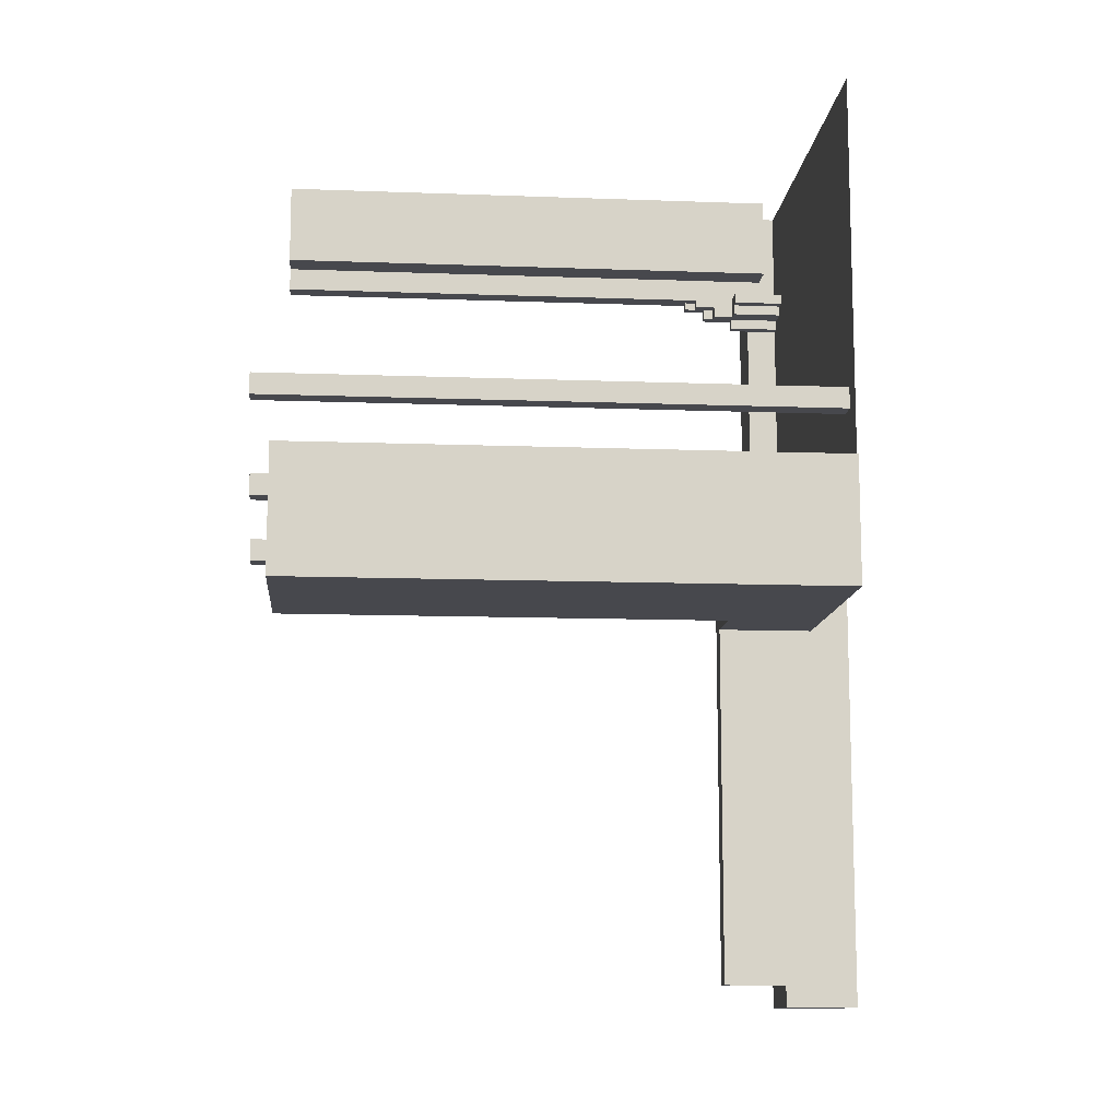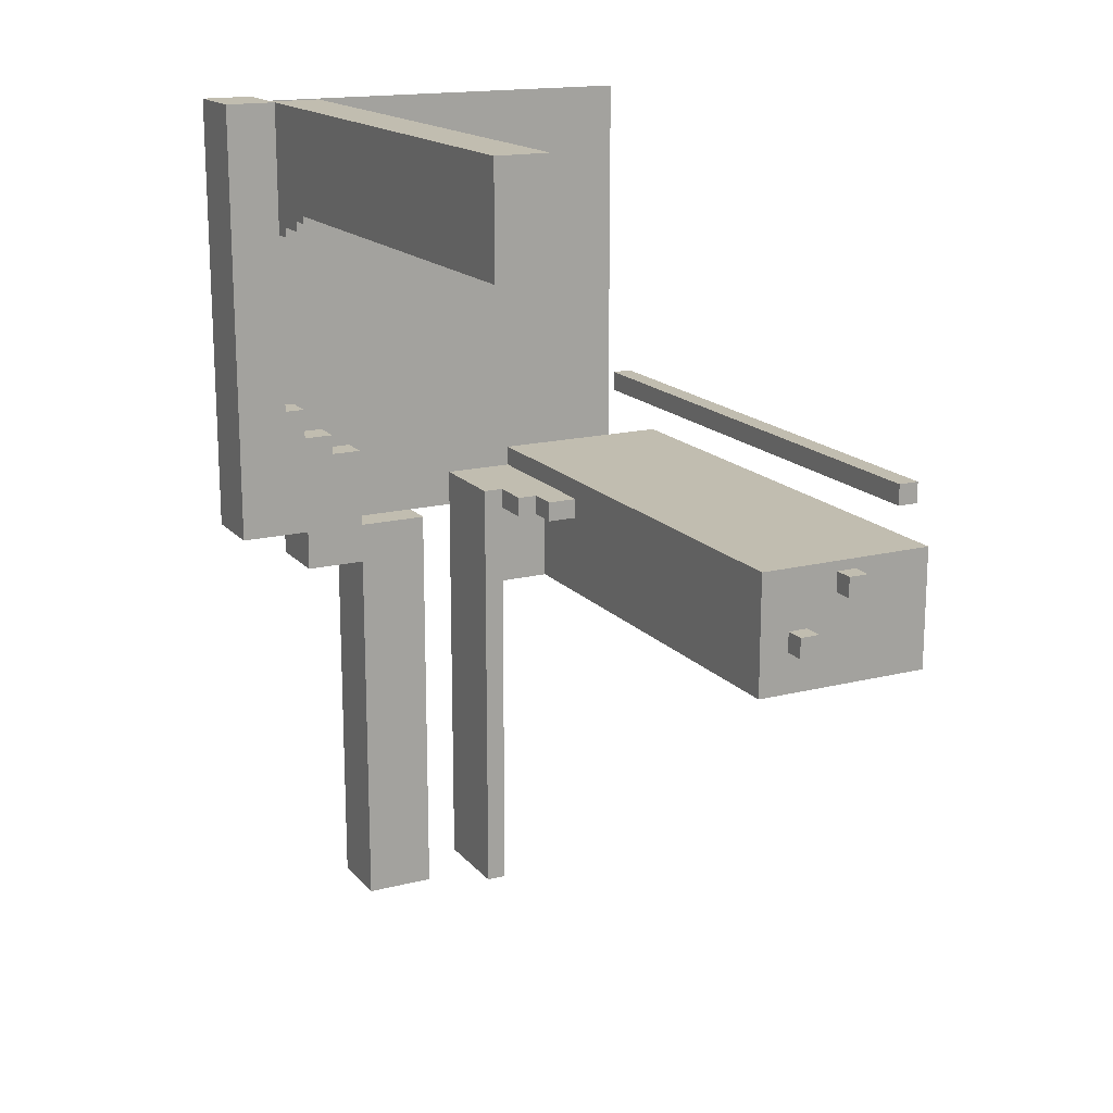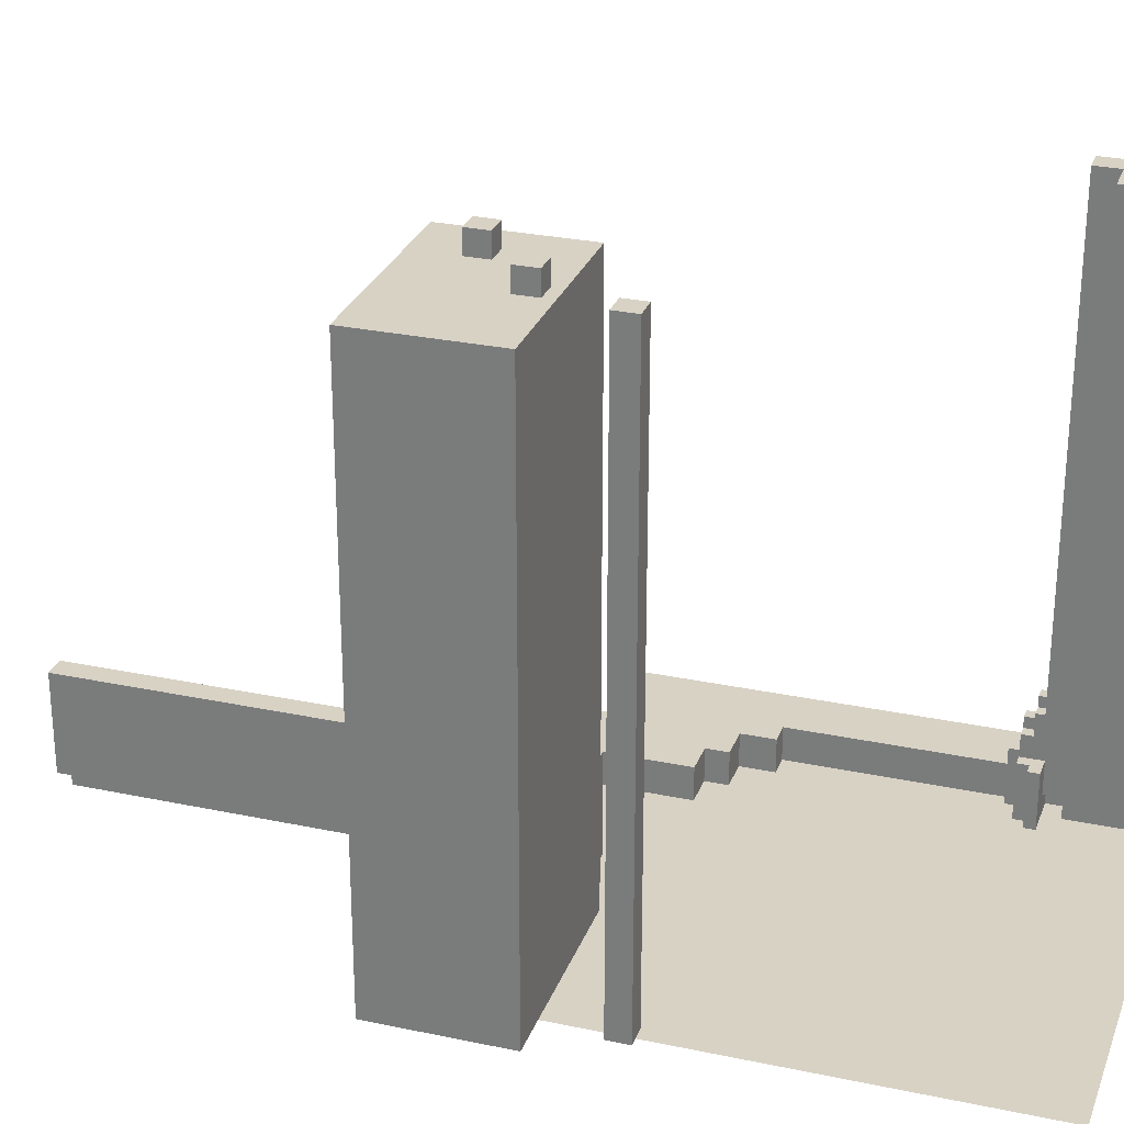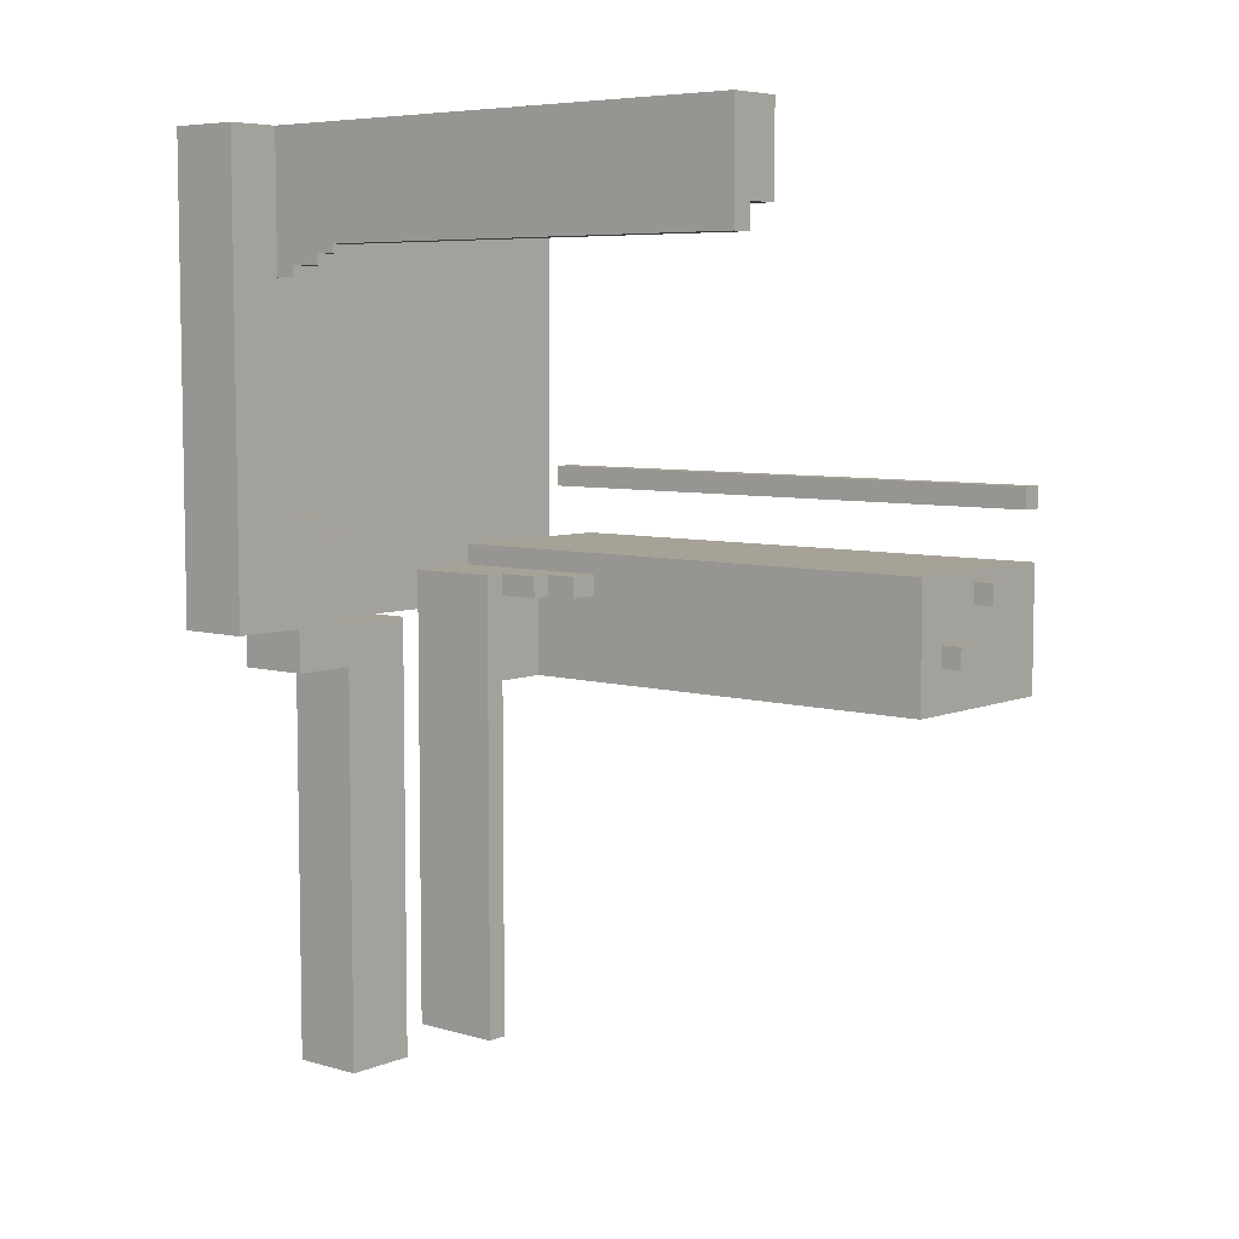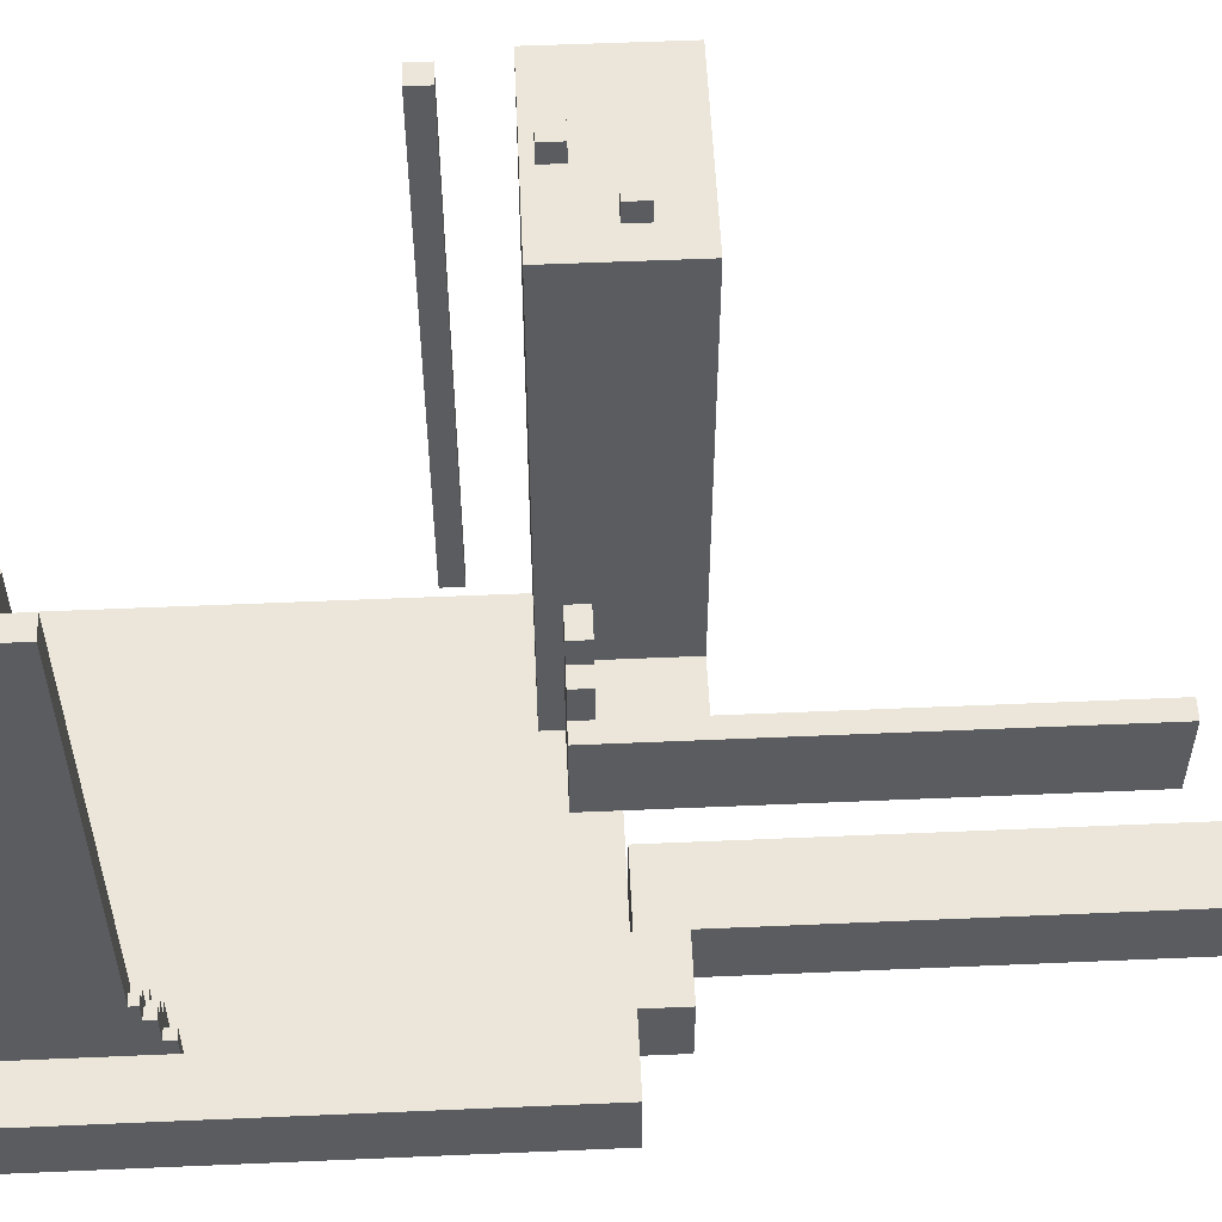
<metadata>
{"format":"obj","ext":"obj","renderer":"f3d","projection":"perspective","resolution":1024,"background":"white","views":[{"elev":-11.7,"azim":-95.1,"up":"+Z"},{"elev":16.7,"azim":153.1,"up":"+Z"},{"elev":27.7,"azim":-72.0,"up":"+Y"},{"elev":6.5,"azim":130.1,"up":"+Z"},{"elev":55.5,"azim":87.4,"up":"+Y"}]}
</metadata>
<code>
g Combined Mesh (root: scene) 6
v 69.89 43 -21.89
v 69.89 43 -10.95
v 58.95 43 -21.89
v 58.95 43 -10.95
v 69.89 43 -0.0003071
v 58.95 43 -0.0003071
v 69.89 43 10.95
v 58.95 43 10.95
v 69.89 43 21.89
v 58.95 43 21.89
v 48 43 -21.89
v 48 43 -10.95
v 48 43 -0.0003071
v 48 43 10.95
v 48 43 21.89
v 37.05 43 -21.89
v 37.05 43 -10.95
v 37.05 43 -0.0003071
v 37.05 43 10.95
v 37.05 43 21.89
v 26.11 43 -21.89
v 26.11 43 -10.95
v 26.11 43 -0.0003071
v 26.11 43 10.95
v 26.11 43 21.89
v 65 45 22
v 63 45 22
v 65 96 22
v 63 96 22
v 63 45 14
v 63 45 11.74
v 63 96 14
v 63 96 11.74
v 63 45 11.74
v 65 45 11.74
v 63 96 11.74
v 65 96 11.74
v 65 45 11.74
v 65 45 14
v 65 96 11.74
v 65 96 14
v 65 96 14
v 63 96 14
v 65 96 11.74
v 63 96 11.74
v 65 45 11.74
v 63 45 11.74
v 65 45 14
v 63 45 14
v 65 45 22
v 63 45 22
v 65 96 22
v 65 45 22
v 60 45 14
v 60 96 14
v 60 45 22
v 60 96 22
v 63 96 22
v 65 96 22
v 63 45 14
v 63 96 14
v 60 45 14
v 60 96 14
v 60 45 22
v 60 45 14
v 60 96 14
v 60 96 22
v 60 96 22
v 60 45 22
v 46 44 -18
v 44 44 -18
v 46 53 -18
v 44 53 -18
v 21 44 -18
v 21 44 -28
v 21 53 -18
v 21 53 -28
v 44 44 -62
v 46 44 -62
v 44 53 -62
v 46 53 -62
v 46 44 -28
v 46 44 -18
v 46 53 -28
v 46 53 -18
v 46 53 -18
v 44 53 -18
v 46 53 -28
v 44 53 -28
v 46 44 -28
v 44 44 -28
v 46 44 -18
v 44 44 -18
v 44 44 -62
v 46 44 -62
v 44 53 -28
v 44 44 -28
v 44 53 -62
v 44 44 -62
v 46 44 -62
v 46 53 -62
v 46 53 -62
v 44 53 -62
v 39 44 -18
v 39 44 -28
v 39 53 -18
v 39 44 -18
v 44 44 -28
v 44 53 -28
v 39 44 -28
v 39 53 -28
v 39 53 -28
v 39 53 -18
v 21 44 -18
v 21 44 -28
v 39 53 -16
v 39 44 -16
v 21 53 -16
v 21 44 -16
v 21 44 -28
v 21 53 -28
v 39 96 -28
v 39 96 -18
v 21 96 -28
v 21 96 -18
v 39 53 -18
v 39 44 -18
v 39 53 -16
v 39 44 -16
v 21 96 -16
v 39 96 -16
v 39 44 -16
v 21 44 -16
v 21 44 -16
v 21 53 -16
v 21 96 -18
v 21 96 -28
v 21 96 -16
v 39 96 -18
v 39 96 -16
v 39 96 -16
v 21 96 -16
v 39 53 -28
v 39 96 -28
v 21 96 -28
v 39 96 -28
v 65 41 10
v 65 41 11
v 65 48 11
v 65 48 10
v 65 41 12
v 65 48 12
v 65 50 12
v 65 50 11
v 65 50 10
v 65 41 12
v 64 41 12
v 64 48 12
v 65 48 12
v 63 41 12
v 63 48 12
v 63 50 12
v 64 50 12
v 65 50 12
v 63 50 11
v 63 48 10
v 63 50 10
v 63 48 11
v 63 50 12
v 63 48 11
v 63 50 11
v 63 48 12
v 64 50 10
v 65 48 10
v 65 50 10
v 64 48 10
v 63 50 10
v 63 48 10
v 64 51 11
v 64 51 10
v 65 51 10
v 65 51 11
v 64 53 12
v 64 53 11
v 65 53 11
v 65 53 12
v 63 52 12
v 63 52 11
v 64 52 11
v 64 52 12
v 63 50 11
v 63 50 10
v 64 50 10
v 64 50 11
v 64 41 10
v 63 41 11
v 64 41 11
v 63 41 10
v 63 41 12
v 64 41 12
v 65 41 11
v 65 41 12
v 65 41 10
v 63 51 12
v 63 51 11
v 63 50 11
v 64 50 11
v 63 51 11
v 64 51 11
v 64 51 12
v 63 51 12
v 65 51 10
v 65 51 11
v 65 51 12
v 65 51 12
v 64 50 11
v 64 50 10
v 64 51 11
v 64 51 10
v 64 51 10
v 65 51 10
v 65 51 11
v 64 52 11
v 65 52 11
v 65 52 12
v 64 52 12
v 65 52 11
v 65 52 12
v 63 52 12
v 63 52 11
v 63 52 11
v 63 52 12
v 64 52 12
v 64 52 11
v 64 53 12
v 64 53 11
v 64 53 11
v 65 53 11
v 65 53 12
v 64 53 12
v 65 53 11
v 65 53 12
v 65 41 9
v 65 48 9
v 65 48 10
v 64 48 10
v 65 48 9
v 64 48 9
v 64 41 9
v 65 41 9
v 63 48 10
v 63 48 11
v 62 48 10
v 62 48 11
v 63 48 12
v 62 48 12
v 62 41 11
v 62 41 10
v 62 48 12
v 62 41 12
v 62 41 12
v 61 48 11
v 61 48 12
v 61 48 12
v 61 41 12
v 61 41 12
v 61 41 11
v 61 48 12
v 61 41 11
v 61 48 11
v 61 41 12
v 62 48 11
v 62 41 10
v 62 48 10
v 62 41 11
v 63 48 10
v 64 41 10
v 64 48 10
v 63 41 10
v 64 48 9
v 65 41 9
v 65 48 9
v 64 41 9
v 64 48 10
v 64 41 10
v 64 48 9
v 64 41 9
v 62 41 10
v 62 48 10
v 62 41 11
v 62 48 11
v 61 41 11
v 61 48 11
v 31 44 -17
v 29 44 -17
v 31 98 -17
v 29 98 -17
v 29 44 -17
v 29 44 -19
v 29 98 -17
v 29 98 -19
v 29 44 -19
v 31 44 -19
v 29 98 -19
v 31 98 -19
v 31 44 -19
v 31 44 -17
v 31 98 -19
v 31 98 -17
v 31 98 -17
v 29 98 -17
v 31 98 -19
v 29 98 -19
v 31 44 -19
v 29 44 -19
v 31 44 -17
v 29 44 -17
v 26 44 -9
v 24 44 -9
v 26 98 -9
v 24 98 -9
v 24 44 -9
v 24 44 -11
v 24 98 -9
v 24 98 -11
v 24 44 -11
v 26 44 -11
v 24 98 -11
v 26 98 -11
v 26 44 -11
v 26 44 -9
v 26 98 -11
v 26 98 -9
v 26 98 -9
v 24 98 -9
v 26 98 -11
v 24 98 -11
v 26 44 -11
v 24 44 -11
v 26 44 -9
v 24 44 -9
v 36 44 -22
v 34 44 -22
v 36 98 -22
v 34 98 -22
v 34 44 -22
v 34 44 -24
v 34 98 -22
v 34 98 -24
v 34 44 -24
v 36 44 -24
v 34 98 -24
v 36 98 -24
v 36 44 -24
v 36 44 -22
v 36 98 -24
v 36 98 -22
v 36 98 -22
v 34 98 -22
v 36 98 -24
v 34 98 -24
v 36 44 -24
v 34 44 -24
v 36 44 -22
v 34 44 -22
v 63 39 -12
v 60 39 -12
v 63 46 -12
v 60 46 -12
v 57 39 -14
v 57 39 -22
v 57 46 -14
v 57 46 -22
v 60 39 -26
v 63 39 -26
v 60 46 -26
v 63 46 -26
v 63 46 -14
v 60 46 -14
v 63 46 -22
v 60 46 -22
v 63 39 -22
v 60 39 -22
v 63 39 -14
v 60 39 -14
v 57 39 -14
v 57 39 -22
v 60 46 -14
v 60 39 -14
v 57 46 -14
v 57 39 -14
v 57 39 -26
v 57 46 -26
v 57 46 -22
v 57 46 -14
v 63 39 -12
v 60 39 -12
v 70 46 -14
v 70 39 -14
v 70 46 -12
v 70 39 -12
v 60 39 -14
v 60 46 -14
v 60 39 -12
v 60 46 -12
v 60 46 -12
v 63 46 -12
v 65 46 -12
v 65 46 -14
v 65 39 -14
v 65 39 -12
v 63 39 -9
v 63 46 -9
v 65 39 -9
v 65 46 -9
v 70 46 -12
v 70 46 -14
v 70 39 -14
v 70 39 -12
v 65 39 22
v 65 46 22
v 70 39 22
v 70 46 22
v 63 39 -12
v 63 46 -12
v 63 39 -9
v 63 46 -9
v 65 39 -9
v 63 39 -9
v 63 46 -9
v 65 46 -9
v 70 39 -9
v 70 46 -9
v 70 46 -12
v 70 39 -12
v 70 46 -9
v 70 39 -9
v 65 39 -9
v 65 46 -9
v 65 39 22
v 65 46 22
v 70 39 22
v 65 39 22
v 65 46 22
v 70 46 22
v 70 46 22
v 70 39 22
v 70 46 -22
v 63 46 -14
v 63 46 -22
v 70 39 -22
v 63 46 -22
v 63 39 -22
v 70 46 -22
v 70 39 -14
v 70 46 -22
v 70 39 -22
v 70 46 -14
v 63 39 -22
v 63 46 -22
v 63 39 -26
v 63 46 -26
v 57 39 -26
v 60 39 -26
v 60 46 -26
v 57 46 -26
v 50 46 -22
v 50 39 -22
v 50 46 -26
v 50 39 -26
v 63 39 -26
v 63 46 -26
v 57 46 -22
v 57 39 -22
v 50 46 -22
v 50 39 -22
v 50 46 -26
v 50 46 -22
v 50 39 -22
v 50 39 -26
v 57 39 -64
v 57 46 -64
v 50 39 -64
v 50 46 -64
v 57 39 -26
v 57 46 -26
v 57 39 -64
v 57 46 -64
v 50 39 -64
v 57 39 -64
v 57 46 -64
v 50 46 -64
v 50 46 -64
v 50 39 -64
v 44 52 -18
v 42 52 -18
v 44 57 -18
v 42 57 -18
v 39 52 -18
v 39 52 -20
v 39 57 -18
v 39 57 -20
v 42 52 -20
v 44 52 -20
v 42 57 -20
v 44 57 -20
v 44 52 -20
v 44 52 -18
v 44 57 -20
v 44 57 -18
v 44 57 -18
v 42 57 -18
v 44 57 -20
v 42 57 -20
v 44 52 -20
v 42 52 -20
v 44 52 -18
v 42 52 -18
v 39 52 -18
v 39 52 -20
v 39 57 -18
v 39 52 -18
v 39 52 -20
v 39 57 -20
v 42 60 -20
v 42 60 -18
v 39 60 -20
v 39 60 -18
v 42 57 -20
v 42 57 -18
v 42 60 -20
v 42 60 -18
v 39 60 -20
v 42 60 -20
v 42 60 -18
v 39 60 -18
v 39 60 -18
v 39 60 -20
g Combined Mesh (root: scene) 6_0
f 3 2 1
f 3 4 2
f 4 5 2
f 4 6 5
f 6 7 5
f 6 8 7
f 8 9 7
f 8 10 9
f 11 4 3
f 11 12 4
f 12 6 4
f 12 13 6
f 13 8 6
f 13 14 8
f 14 10 8
f 14 15 10
f 16 12 11
f 16 17 12
f 17 13 12
f 17 18 13
f 18 14 13
f 18 19 14
f 19 15 14
f 19 20 15
f 21 17 16
f 21 22 17
f 22 18 17
f 22 23 18
f 23 19 18
f 23 24 19
f 24 20 19
f 24 25 20
g Combined Mesh (root: scene) 6_1
f 28 27 26
f 28 29 27
f 32 31 30
f 32 33 31
f 36 35 34
f 36 37 35
f 40 39 38
f 40 41 39
f 44 43 42
f 44 45 43
f 48 47 46
f 48 49 47
f 50 49 48
f 50 51 49
f 52 39 41
f 52 53 39
f 56 55 54
f 56 57 55
f 58 42 43
f 58 59 42
f 62 61 60
f 62 63 61
f 64 49 51
f 64 65 49
f 66 58 43
f 66 67 58
f 68 27 29
f 68 69 27
g Combined Mesh (root: scene) 6_2
f 72 71 70
f 72 73 71
f 76 75 74
f 76 77 75
f 80 79 78
f 80 81 79
f 84 83 82
f 84 85 83
f 88 87 86
f 88 89 87
f 92 91 90
f 92 93 91
f 94 90 91
f 94 95 90
f 98 97 96
f 98 99 97
f 100 84 82
f 100 101 84
f 102 89 88
f 102 103 89
f 104 91 93
f 104 105 91
f 106 71 73
f 106 107 71
f 110 109 108
f 110 111 109
f 112 87 89
f 112 113 87
f 114 105 104
f 114 115 105
f 118 117 116
f 118 119 117
f 120 111 110
f 120 121 111
f 124 123 122
f 124 125 123
f 128 127 126
f 128 129 127
f 130 123 125
f 130 131 123
f 132 114 104
f 132 133 114
f 134 76 74
f 134 135 76
f 136 77 76
f 136 137 77
f 138 76 135
f 138 136 76
f 139 128 126
f 139 140 128
f 141 118 116
f 141 142 118
f 144 126 143
f 144 139 126
f 145 111 121
f 145 146 111
g Combined Mesh (root: scene) 6_3
f 149 148 147
f 149 147 150
f 152 151 148
f 152 148 149
f 153 152 149
f 153 149 154
f 154 149 150
f 154 150 155
f 158 157 156
f 158 156 159
f 161 160 157
f 161 157 158
f 162 161 158
f 162 158 163
f 163 158 159
f 163 159 164
f 167 166 165
f 166 168 165
f 171 170 169
f 170 172 169
f 175 174 173
f 174 176 173
f 173 176 177
f 176 178 177
f 181 180 179
f 181 179 182
f 185 184 183
f 185 183 186
f 189 188 187
f 189 187 190
f 193 192 191
f 193 191 194
f 197 196 195
f 196 198 195
f 200 199 197
f 199 196 197
f 202 200 201
f 200 197 201
f 201 197 203
f 197 195 203
f 204 171 169
f 204 205 171
f 208 207 206
f 208 209 207
f 210 162 163
f 210 211 162
f 212 154 155
f 212 213 154
f 214 163 164
f 214 210 163
f 213 153 154
f 213 215 153
f 218 217 216
f 218 219 217
f 220 175 173
f 220 221 175
f 223 222 209
f 223 224 222
f 225 210 214
f 225 226 210
f 227 215 213
f 227 228 215
f 229 205 204
f 229 230 205
f 231 209 208
f 231 223 209
f 226 211 210
f 226 232 211
f 235 234 233
f 235 236 234
f 237 224 223
f 237 238 224
f 239 226 225
f 239 240 226
f 241 228 227
f 241 242 228
f 243 150 147
f 243 244 150
f 247 246 245
f 247 248 246
f 249 203 195
f 249 250 203
f 253 252 251
f 253 254 252
f 254 255 252
f 254 256 255
f 257 198 196
f 257 258 198
f 259 160 161
f 259 260 160
f 261 196 199
f 261 257 196
f 262 256 254
f 262 263 256
f 264 260 259
f 264 265 260
f 266 257 261
f 266 267 257
g Combined Mesh (root: scene) 6_4
f 270 269 268
f 269 271 268
f 274 273 272
f 273 275 272
f 278 277 276
f 277 279 276
f 282 281 280
f 281 283 280
f 286 285 284
f 286 287 285
f 288 276 279
f 288 289 276
f 292 291 290
f 292 293 291
g Combined Mesh (root: scene) 6_5
g Combined Mesh (root: scene) 6_6
f 296 295 294
f 296 297 295
f 300 299 298
f 300 301 299
f 304 303 302
f 304 305 303
f 308 307 306
f 308 309 307
f 312 311 310
f 312 313 311
f 316 315 314
f 316 317 315
g Combined Mesh (root: scene) 6_7
g Combined Mesh (root: scene) 6_8
f 320 319 318
f 320 321 319
f 324 323 322
f 324 325 323
f 328 327 326
f 328 329 327
f 332 331 330
f 332 333 331
f 336 335 334
f 336 337 335
f 340 339 338
f 340 341 339
g Combined Mesh (root: scene) 6_9
g Combined Mesh (root: scene) 6_10
f 344 343 342
f 344 345 343
f 348 347 346
f 348 349 347
f 352 351 350
f 352 353 351
f 356 355 354
f 356 357 355
f 360 359 358
f 360 361 359
f 364 363 362
f 364 365 363
g Combined Mesh (root: scene) 6_11
g Combined Mesh (root: scene) 6_12
f 368 367 366
f 368 369 367
f 372 371 370
f 372 373 371
f 376 375 374
f 376 377 375
f 380 379 378
f 380 381 379
f 384 383 382
f 384 385 383
f 386 383 385
f 386 387 383
f 390 389 388
f 390 391 389
f 392 376 374
f 392 393 376
f 394 379 381
f 394 395 379
f 396 385 384
f 396 397 385
f 400 399 398
f 400 401 399
f 404 403 402
f 404 405 403
f 406 378 379
f 406 407 378
f 408 378 407
f 408 409 378
f 410 396 384
f 410 411 396
f 414 413 412
f 414 415 413
f 416 409 408
f 416 417 409
f 418 411 410
f 418 419 411
f 422 421 420
f 422 423 421
f 426 425 424
f 426 427 425
f 428 396 411
f 428 429 396
f 430 408 407
f 430 431 408
f 432 411 419
f 432 428 411
f 431 416 408
f 431 433 416
f 436 435 434
f 436 437 435
f 440 439 438
f 440 441 439
f 442 428 432
f 442 443 428
f 444 433 431
f 444 445 433
f 446 437 436
f 446 447 437
f 450 449 448
f 449 417 448
f 453 452 451
f 452 454 451
f 457 456 455
f 456 458 455
f 461 460 459
f 461 462 460
f 463 383 387
f 463 464 383
f 465 394 381
f 465 466 394
f 469 468 467
f 469 470 468
f 464 382 383
f 464 471 382
f 472 381 380
f 472 465 381
f 475 474 473
f 475 476 474
f 477 394 466
f 477 478 394
f 479 463 387
f 479 480 463
f 483 482 481
f 483 484 482
f 487 486 485
f 487 488 486
f 489 463 480
f 489 490 463
f 491 477 466
f 491 492 477
f 493 470 469
f 493 494 470
g Combined Mesh (root: scene) 6_13
g Combined Mesh (root: scene) 6_14
f 497 496 495
f 497 498 496
f 501 500 499
f 501 502 500
f 505 504 503
f 505 506 504
f 509 508 507
f 509 510 508
f 513 512 511
f 513 514 512
f 517 516 515
f 517 518 516
f 519 516 518
f 519 520 516
f 521 496 498
f 521 522 496
f 523 505 503
f 523 524 505
f 527 526 525
f 527 528 526
f 531 530 529
f 531 532 530
f 533 505 524
f 533 534 505
f 535 521 498
f 535 536 521
f 537 502 501
f 537 538 502

</code>
